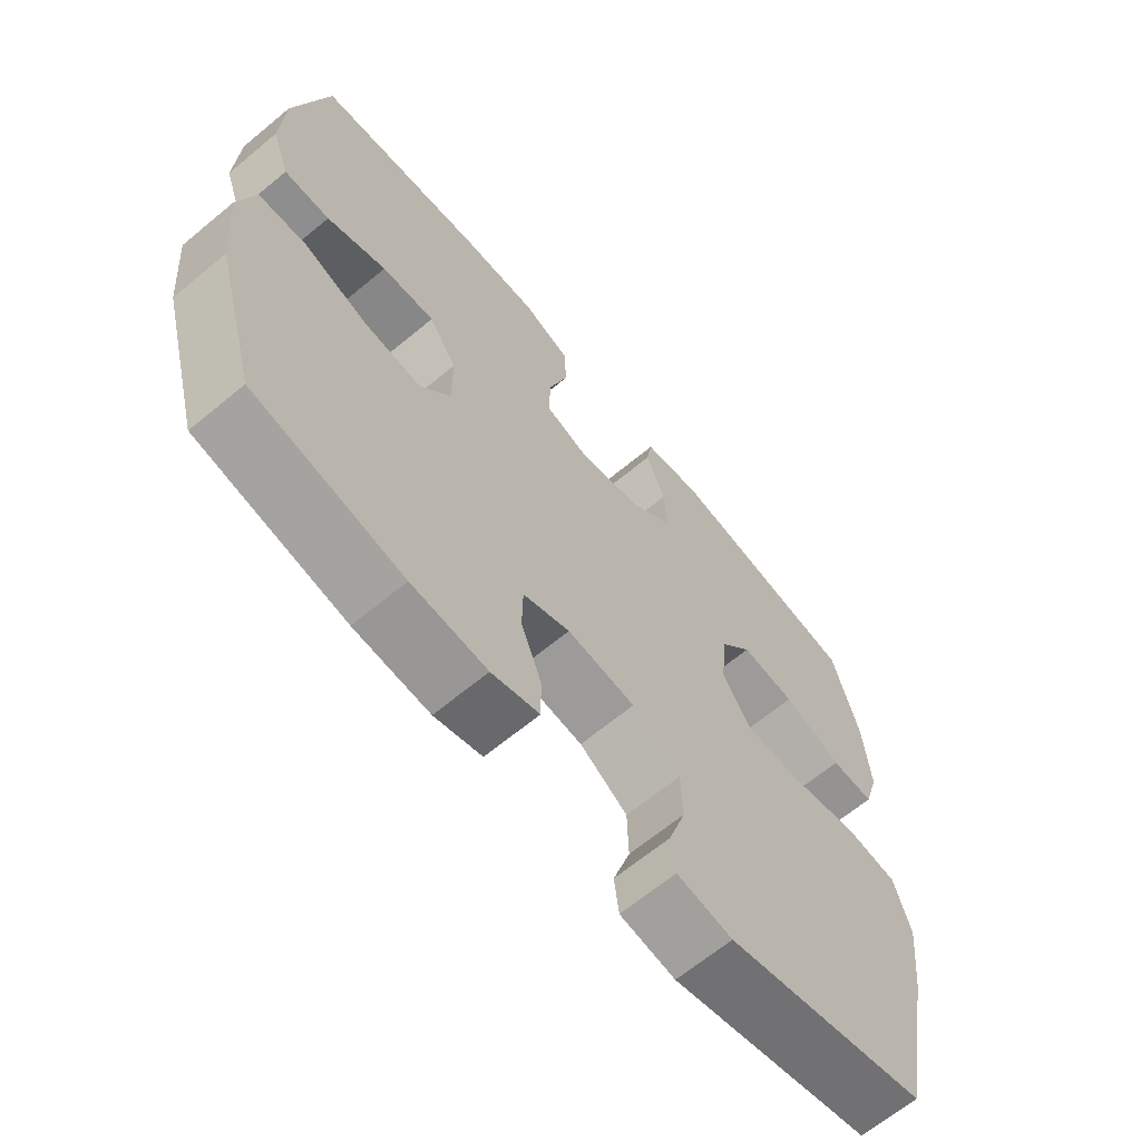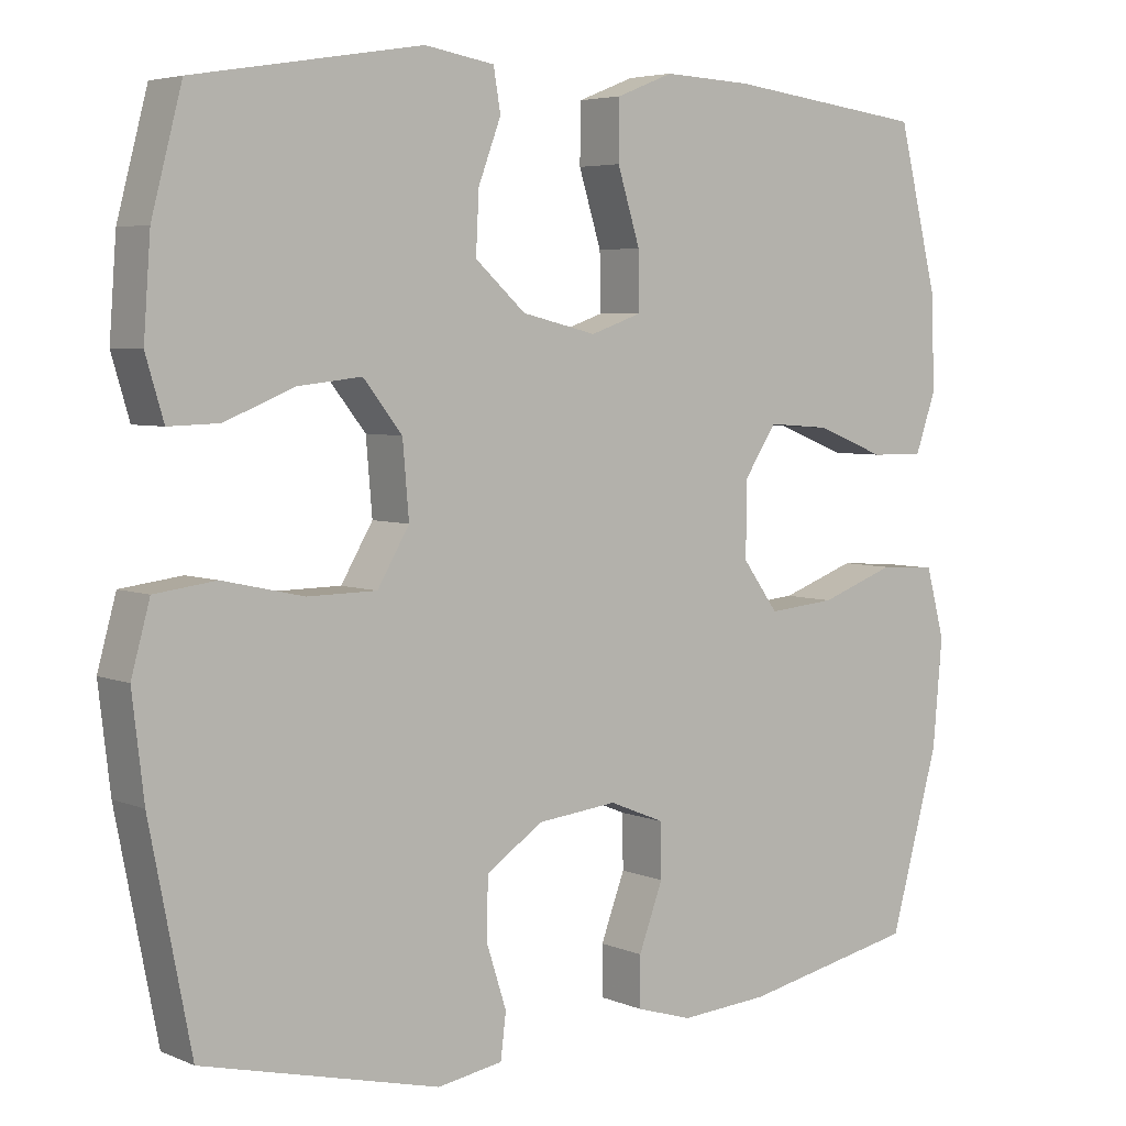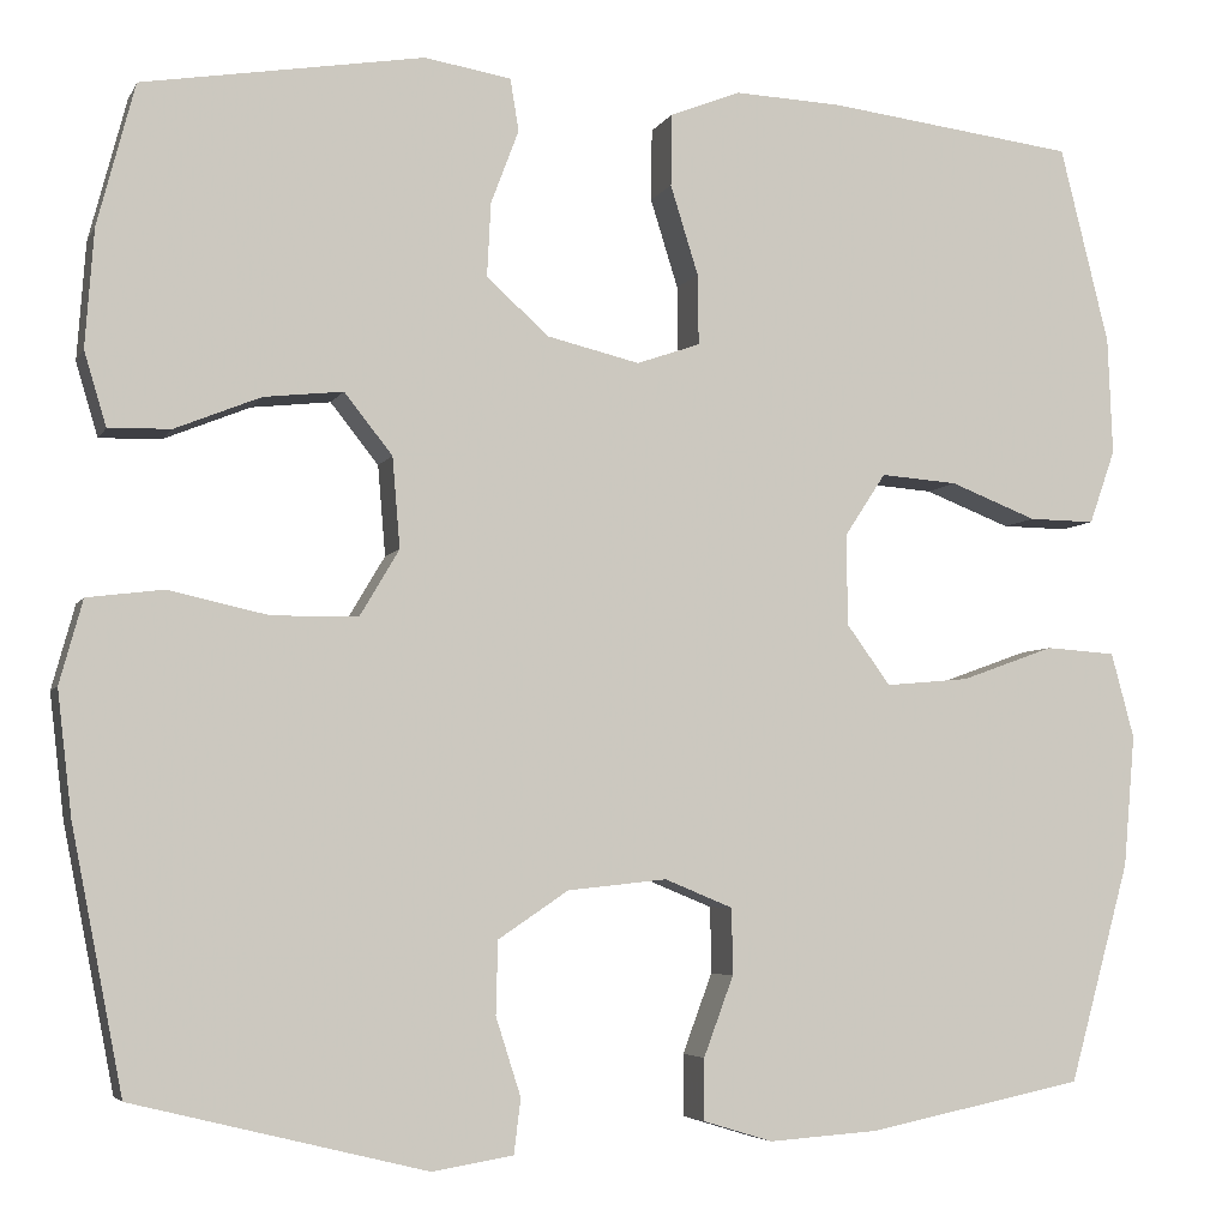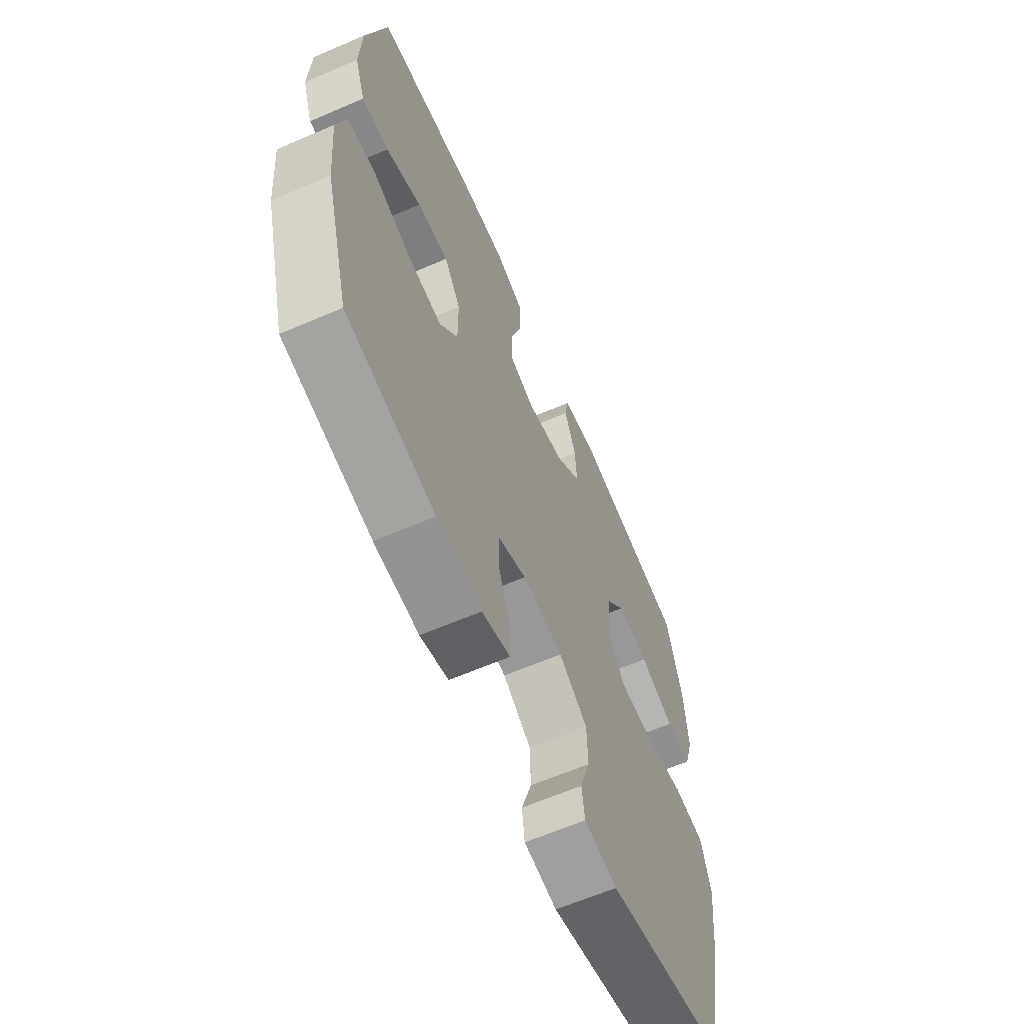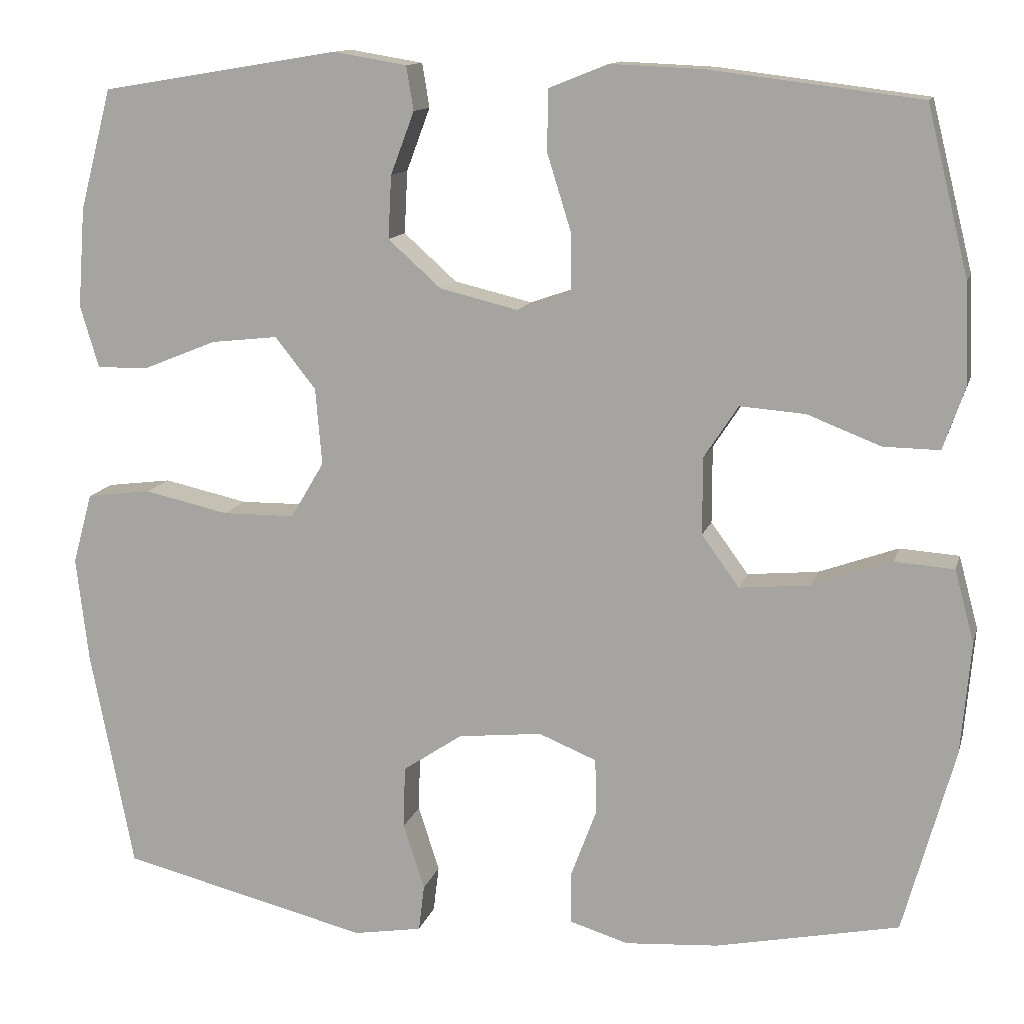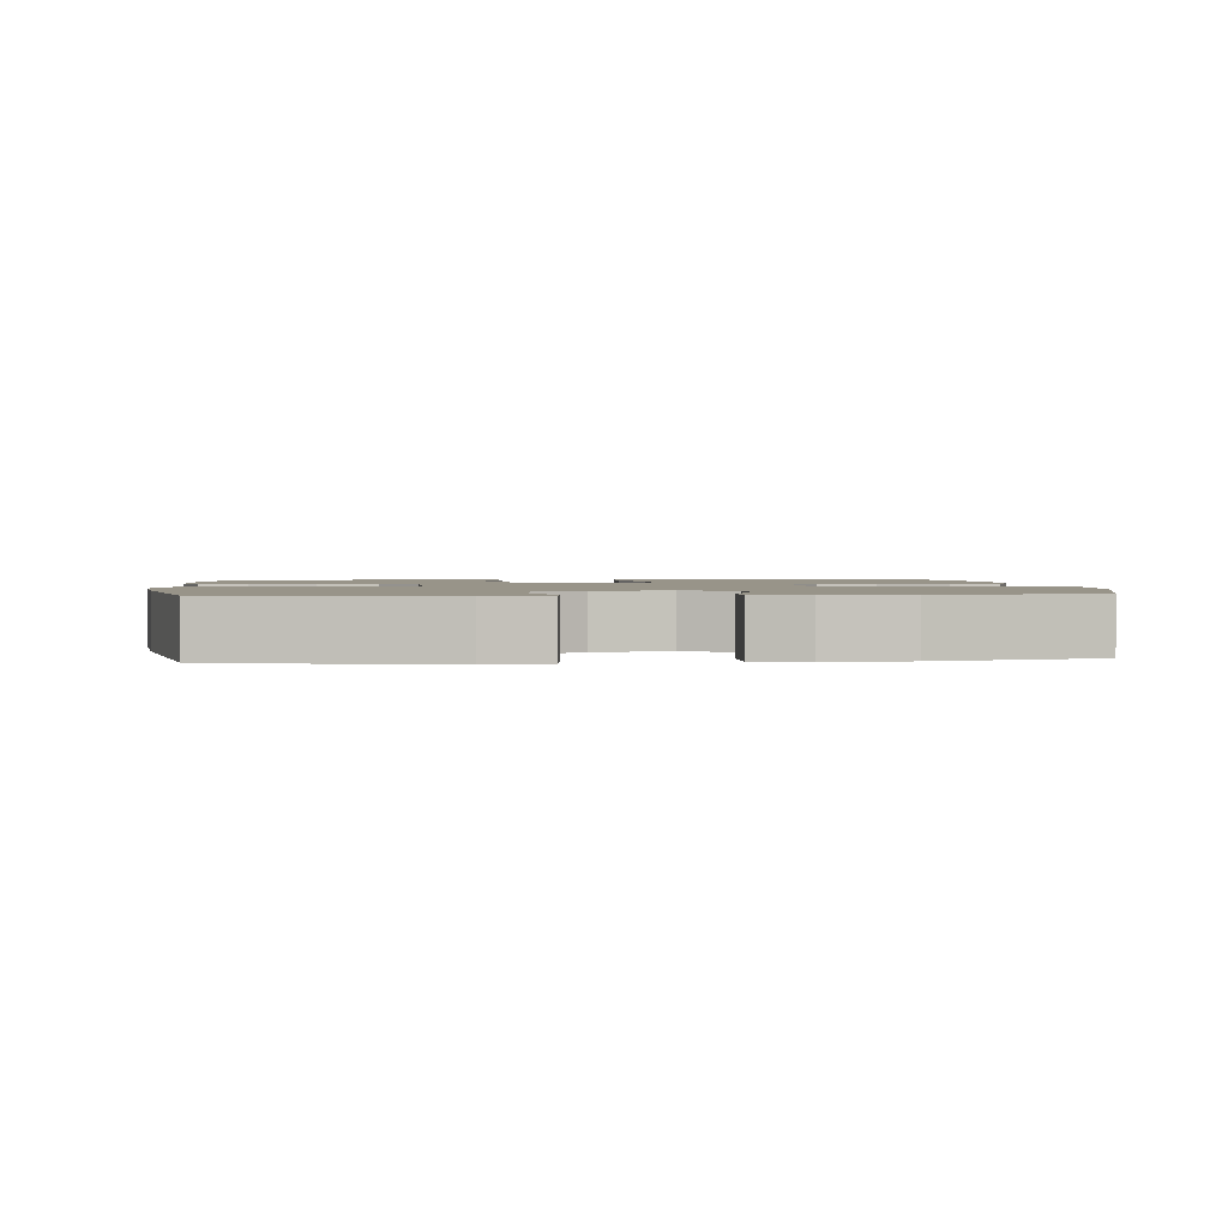
<metadata>
{"format":"obj","ext":"obj","renderer":"f3d","projection":"perspective","resolution":1024,"background":"white","views":[{"elev":-65.6,"azim":-50.2,"up":"+Z"},{"elev":4.9,"azim":142.2,"up":"+Z"},{"elev":-5.0,"azim":163.5,"up":"+Z"},{"elev":-63.3,"azim":-66.5,"up":"+Z"},{"elev":12.5,"azim":-166.1,"up":"+Z"},{"elev":1.7,"azim":174.2,"up":"+Y"}]}
</metadata>
<code>
v 0.5 0.07 -0.5
v 0.195 0.07 -0.575
v 0.111 0.07 -0.561
v 0.104 0.07 -0.504
v 0.13 0.07 -0.423
v 0.128 0.07 -0.347
v 0.055 0.07 -0.298
v -0.048 0.07 -0.287
v -0.119 0.07 -0.316
v -0.12 0.07 -0.385
v -0.089 0.07 -0.468
v -0.089 0.07 -0.532
v -0.161 0.07 -0.554
v -0.275 0.07 -0.546
v -0.5 0.07 -0.5
v -0.563 0.07 -0.272
v -0.575 0.07 -0.135
v -0.551 0.07 -0.046
v -0.478 0.07 -0.041
v -0.381 0.07 -0.076
v -0.294 0.07 -0.084
v -0.248 0.07 -0.021
v -0.248 0.07 0.074
v -0.29 0.07 0.138
v -0.37 0.07 0.132
v -0.46 0.07 0.097
v -0.529 0.07 0.096
v -0.556 0.07 0.173
v -0.551 0.07 0.295
v -0.5 0.07 0.5
v -0.242 0.07 0.532
v -0.129 0.07 0.537
v -0.056 0.07 0.508
v -0.055 0.07 0.433
v -0.084 0.07 0.34
v -0.085 0.07 0.267
v -0.019 0.07 0.244
v 0.077 0.07 0.267
v 0.142 0.07 0.325
v 0.138 0.07 0.402
v 0.109 0.07 0.479
v 0.118 0.07 0.533
v 0.208 0.07 0.548
v 0.5 0.07 0.5
v 0.539 0.07 0.352
v 0.548 0.07 0.23
v 0.525 0.07 0.153
v 0.46 0.07 0.155
v 0.371 0.07 0.191
v 0.289 0.07 0.2
v 0.239 0.07 0.137
v 0.231 0.07 0.043
v 0.272 0.07 -0.026
v 0.361 0.07 -0.027
v 0.465 0.07 -0.004
v 0.544 0.07 -0.014
v 0.568 0.07 -0.101
v 0.553 0.07 -0.229
v 0.5 0 -0.5
v 0.195 0 -0.575
v 0.111 0 -0.561
v 0.104 0 -0.504
v 0.13 0 -0.423
v 0.128 0 -0.347
v 0.055 0 -0.298
v -0.048 0 -0.287
v -0.119 0 -0.316
v -0.12 0 -0.385
v -0.089 0 -0.468
v -0.089 0 -0.532
v -0.161 0 -0.554
v -0.275 0 -0.546
v -0.5 0 -0.5
v -0.563 0 -0.272
v -0.575 0 -0.135
v -0.551 0 -0.046
v -0.478 0 -0.041
v -0.381 0 -0.076
v -0.294 0 -0.084
v -0.248 0 -0.021
v -0.248 0 0.074
v -0.29 0 0.138
v -0.37 0 0.132
v -0.46 0 0.097
v -0.529 0 0.096
v -0.556 0 0.173
v -0.551 0 0.295
v -0.5 0 0.5
v -0.242 0 0.532
v -0.129 0 0.537
v -0.056 0 0.508
v -0.055 0 0.433
v -0.084 0 0.34
v -0.085 0 0.267
v -0.019 0 0.244
v 0.077 0 0.267
v 0.142 0 0.325
v 0.138 0 0.402
v 0.109 0 0.479
v 0.118 0 0.533
v 0.208 0 0.548
v 0.5 0 0.5
v 0.539 0 0.352
v 0.548 0 0.23
v 0.525 0 0.153
v 0.46 0 0.155
v 0.371 0 0.191
v 0.289 0 0.2
v 0.239 0 0.137
v 0.231 0 0.043
v 0.272 0 -0.026
v 0.361 0 -0.027
v 0.465 0 -0.004
v 0.544 0 -0.014
v 0.568 0 -0.101
v 0.553 0 -0.229
f 54 55 56 57
f 53 54 57 58
f 46 47 48 49
f 46 49 50
f 45 46 50
f 44 45 50
f 43 44 50 51
f 40 41 42 43
f 39 40 43 51
f 32 33 34 35
f 32 35 36
f 31 32 36
f 30 31 36
f 29 30 36
f 28 29 36 37
f 25 26 27 28
f 24 25 28 37
f 17 18 19 20
f 17 20 21
f 16 17 21
f 15 16 21
f 14 15 21 22
f 10 11 12 13
f 9 10 13 14
f 2 3 4 5
f 2 5 6
f 53 58 1 2
f 52 53 2 6
f 38 39 51 52
f 38 52 6 7
f 23 24 37 38
f 22 23 38 7
f 9 14 22
f 8 9 22
f 7 8 22
f 115 114 113 112
f 116 115 112 111
f 107 106 105 104
f 108 107 104
f 108 104 103
f 108 103 102
f 109 108 102 101
f 101 100 99 98
f 109 101 98 97
f 93 92 91 90
f 94 93 90
f 94 90 89
f 94 89 88
f 94 88 87
f 95 94 87 86
f 86 85 84 83
f 95 86 83 82
f 78 77 76 75
f 79 78 75
f 79 75 74
f 79 74 73
f 80 79 73 72
f 71 70 69 68
f 72 71 68 67
f 63 62 61 60
f 64 63 60
f 60 59 116 111
f 64 60 111 110
f 110 109 97 96
f 65 64 110 96
f 96 95 82 81
f 65 96 81 80
f 80 72 67
f 80 67 66
f 80 66 65
f 1 59 60 2
f 2 60 61 3
f 3 61 62 4
f 4 62 63 5
f 5 63 64 6
f 6 64 65 7
f 7 65 66 8
f 8 66 67 9
f 9 67 68 10
f 10 68 69 11
f 11 69 70 12
f 12 70 71 13
f 13 71 72 14
f 14 72 73 15
f 15 73 74 16
f 16 74 75 17
f 17 75 76 18
f 18 76 77 19
f 19 77 78 20
f 20 78 79 21
f 21 79 80 22
f 22 80 81 23
f 23 81 82 24
f 24 82 83 25
f 25 83 84 26
f 26 84 85 27
f 27 85 86 28
f 28 86 87 29
f 29 87 88 30
f 30 88 89 31
f 31 89 90 32
f 32 90 91 33
f 33 91 92 34
f 34 92 93 35
f 35 93 94 36
f 36 94 95 37
f 37 95 96 38
f 38 96 97 39
f 39 97 98 40
f 40 98 99 41
f 41 99 100 42
f 42 100 101 43
f 43 101 102 44
f 44 102 103 45
f 45 103 104 46
f 46 104 105 47
f 47 105 106 48
f 48 106 107 49
f 49 107 108 50
f 50 108 109 51
f 51 109 110 52
f 52 110 111 53
f 53 111 112 54
f 54 112 113 55
f 55 113 114 56
f 56 114 115 57
f 57 115 116 58
f 58 116 59 1

</code>
